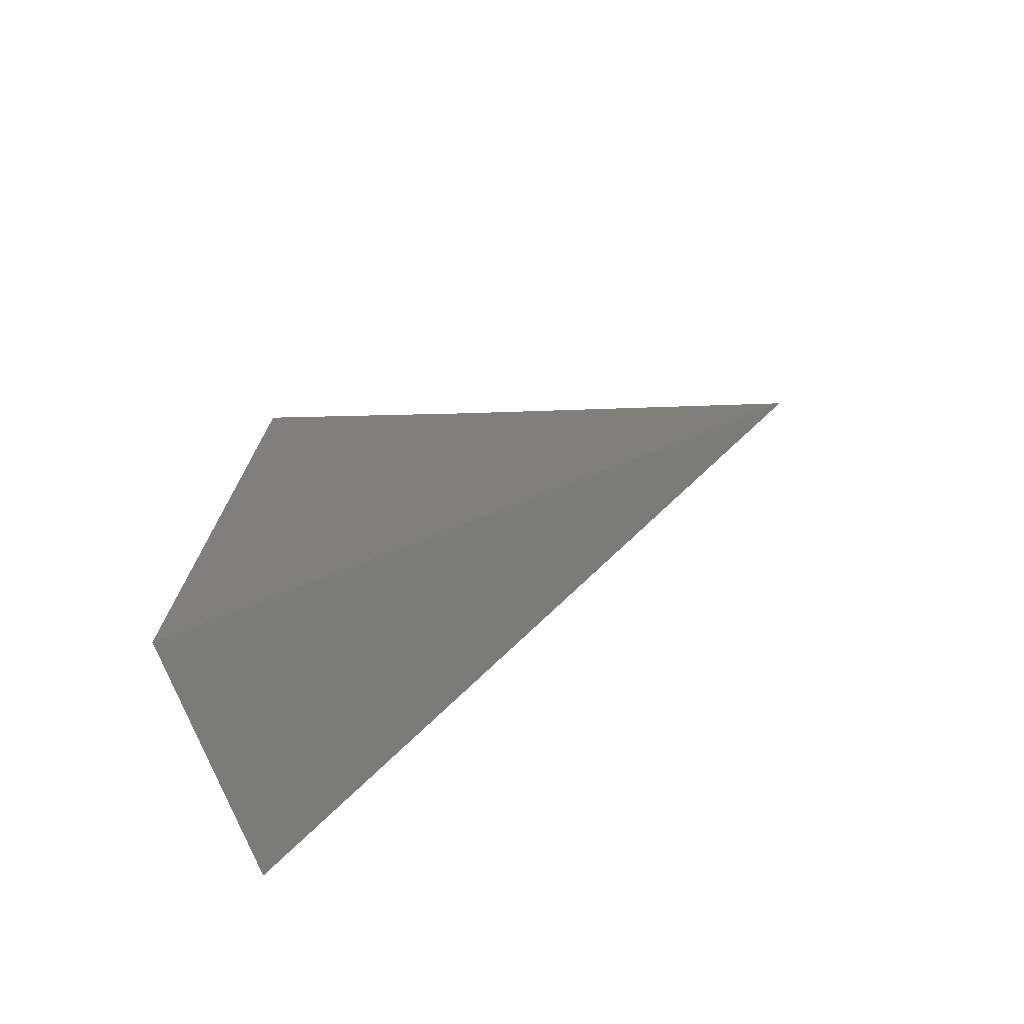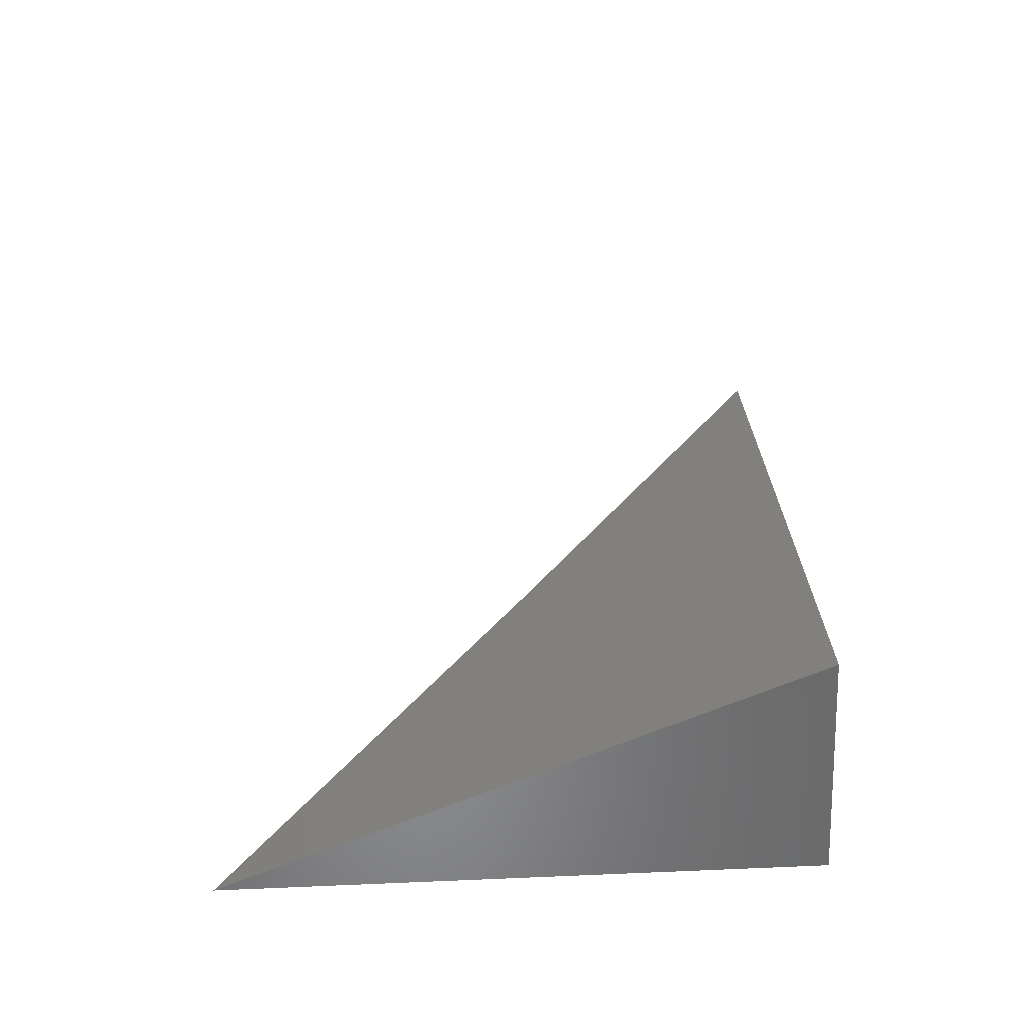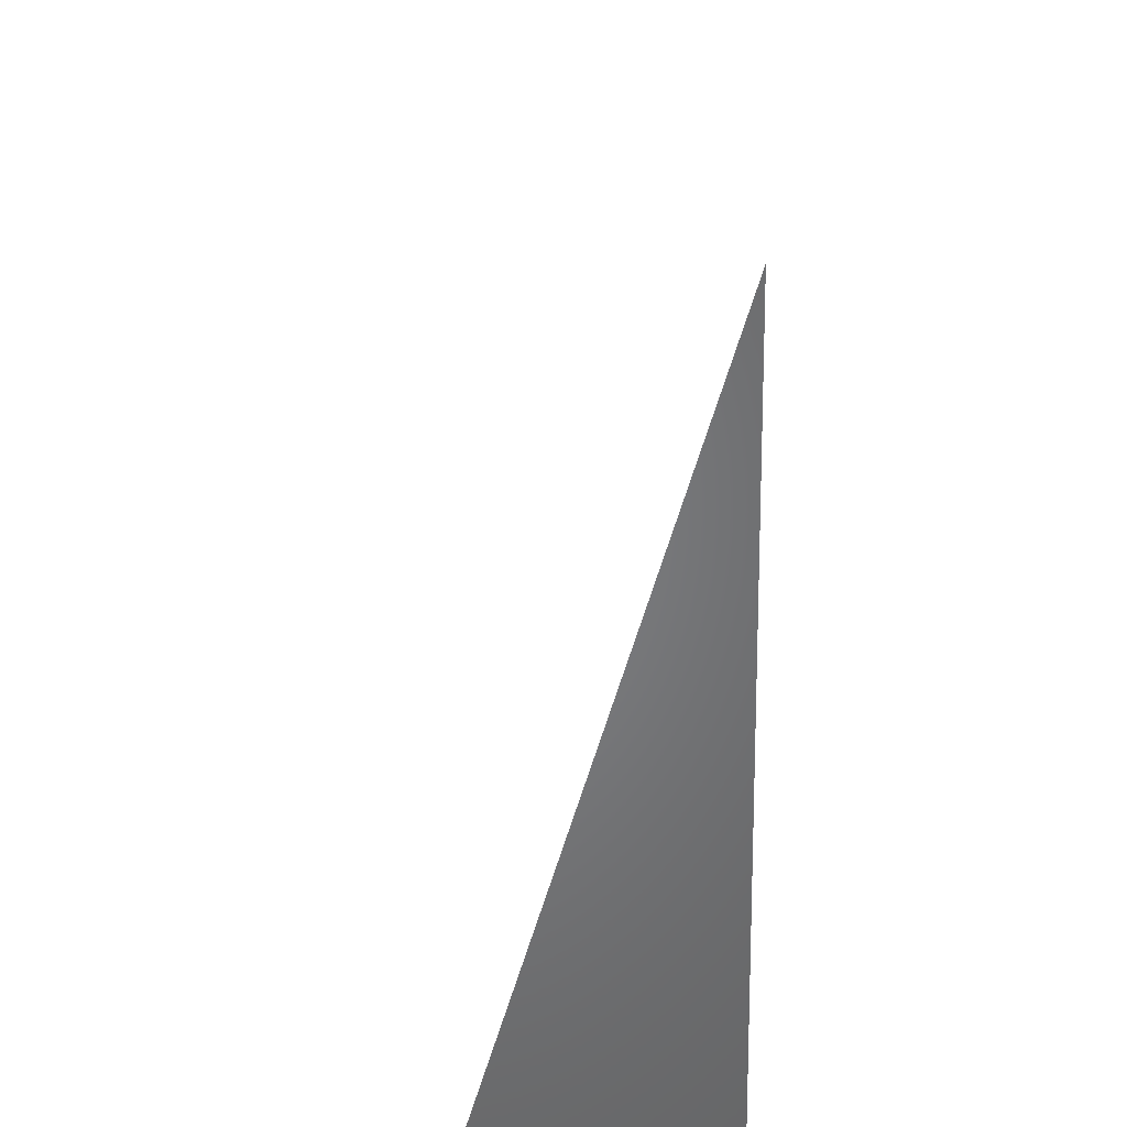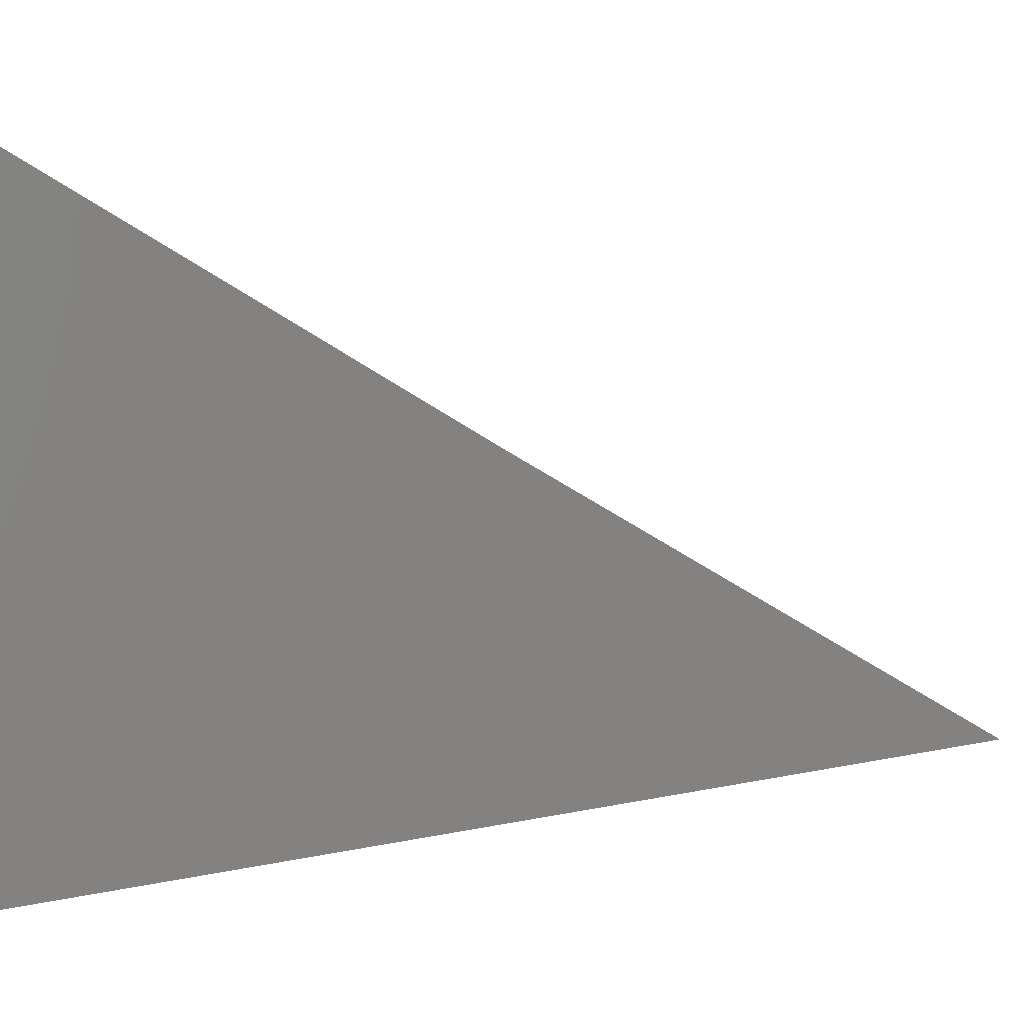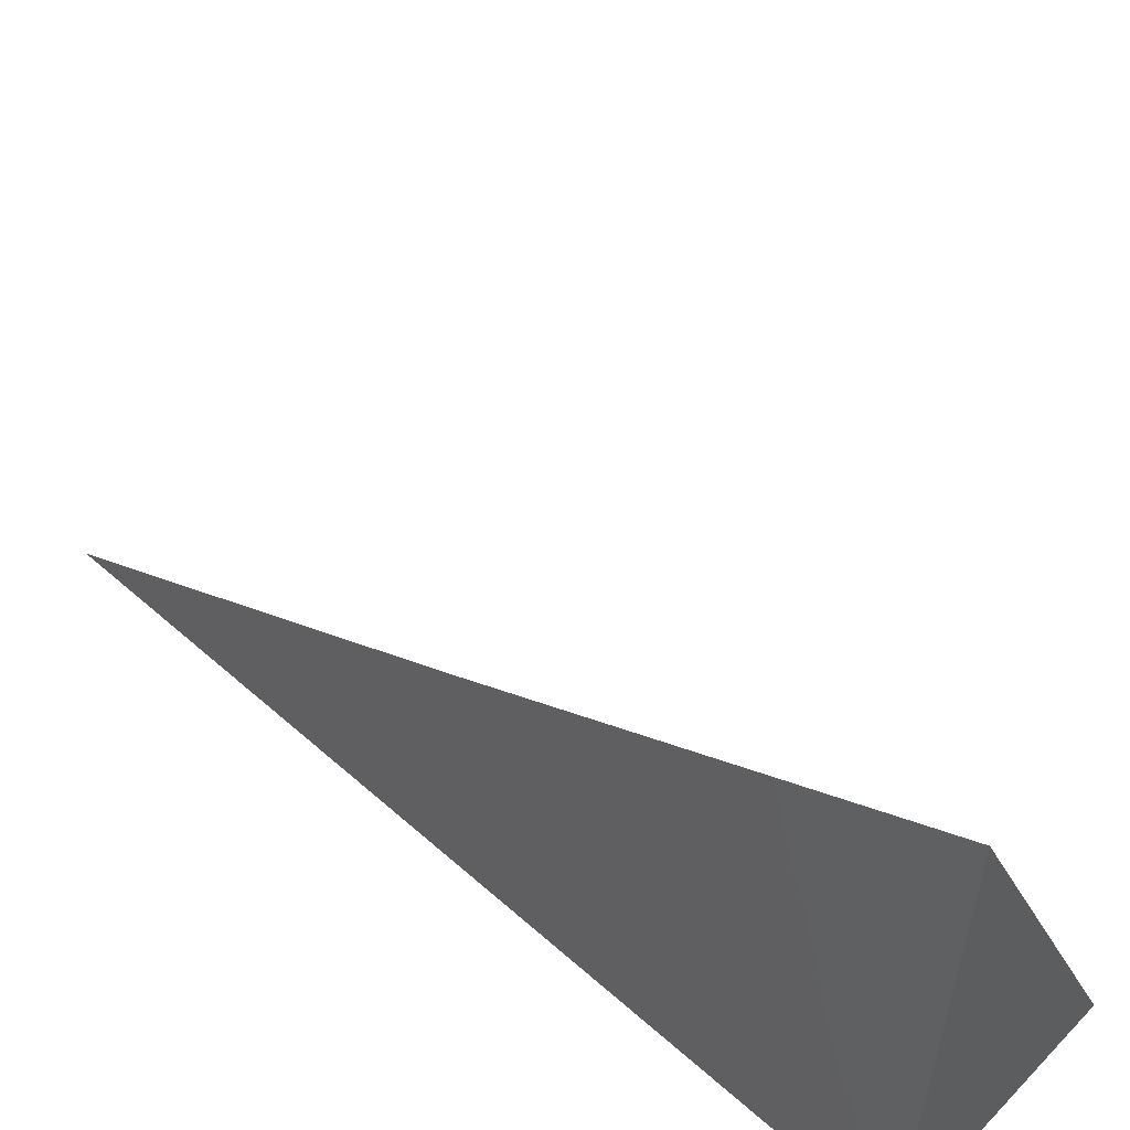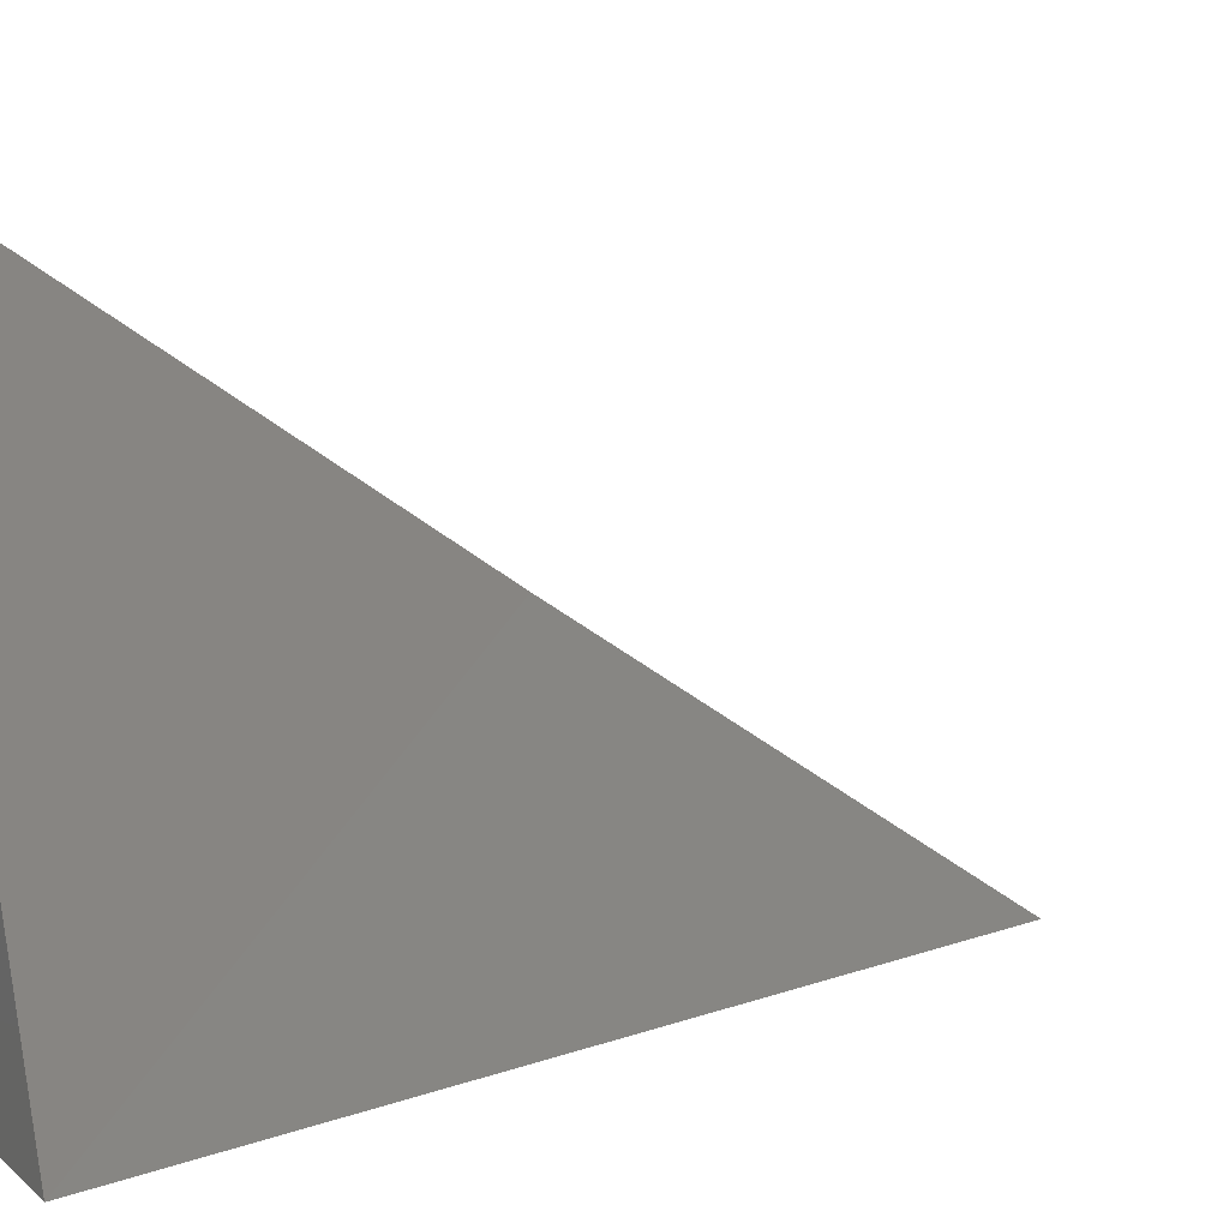
<metadata>
{"format":"stl","ext":"stl","renderer":"f3d","projection":"perspective","resolution":1024,"background":"white","views":[{"elev":-74.1,"azim":111.6,"up":"+Z"},{"elev":-55.6,"azim":-86.7,"up":"+Z"},{"elev":-51.7,"azim":1.4,"up":"+Y"},{"elev":26.4,"azim":-91.7,"up":"+Y"},{"elev":56.1,"azim":132.8,"up":"+Y"},{"elev":9.7,"azim":-117.8,"up":"+Y"}]}
</metadata>
<code>
# stl→obj: 5 verts, 6 faces
v 10 -3.934 -3
v 9.973 -4 -3
v 10 -3.967 -2.951
v 10 -4 -2.902
v 10 -4 -3
f 1 2 3
f 3 2 4
f 4 2 5
f 2 1 5
f 1 3 5
f 5 3 4

</code>
